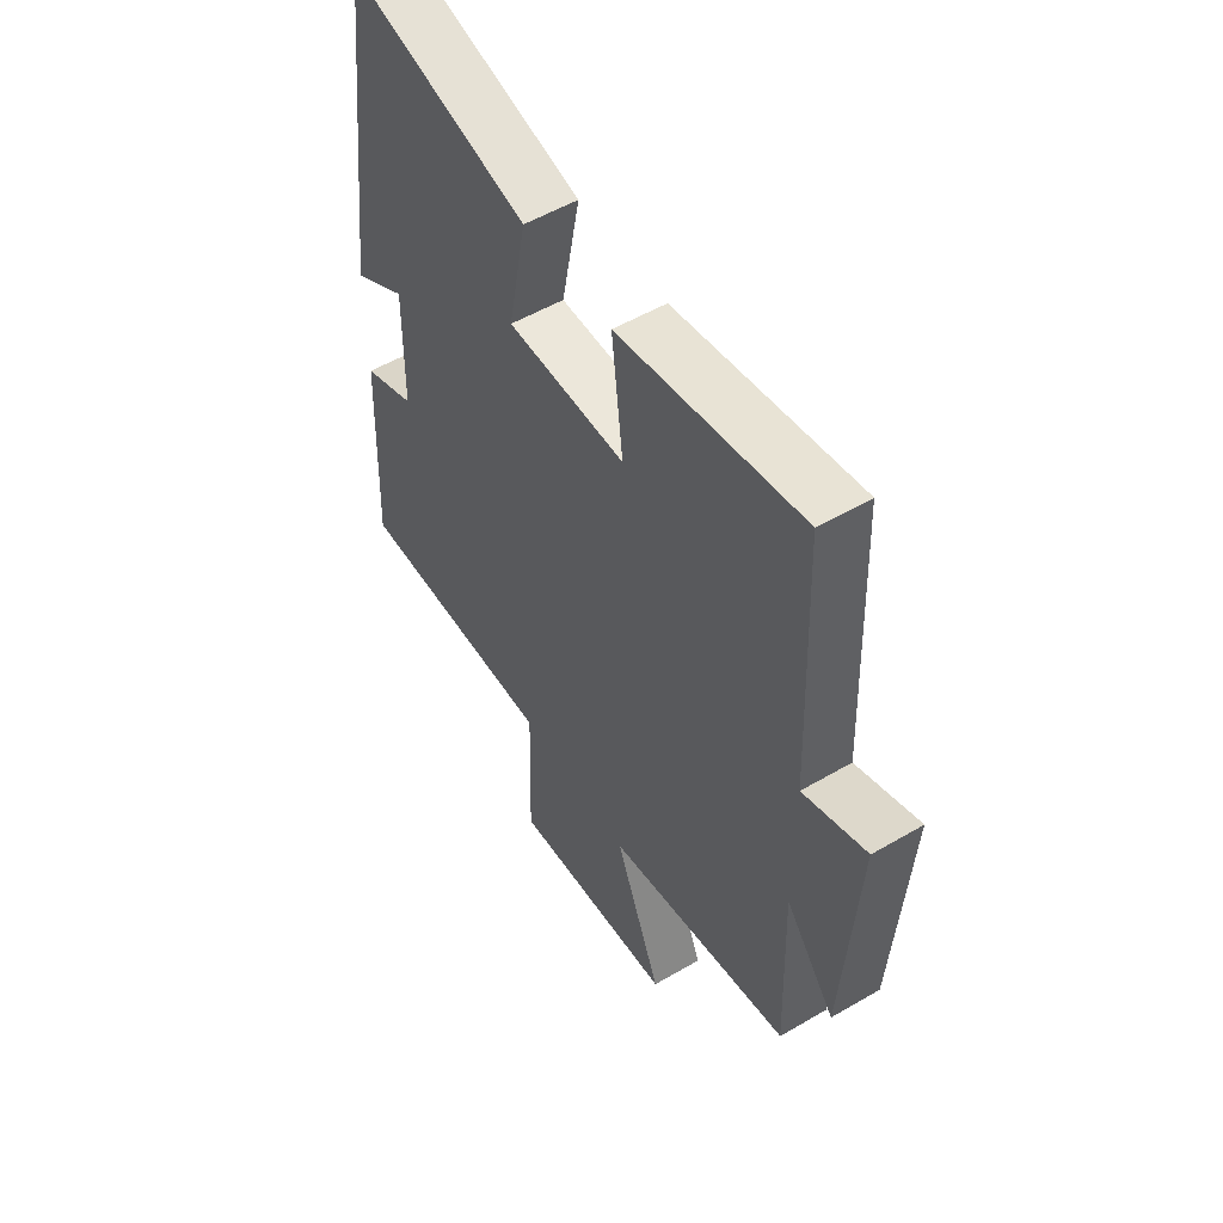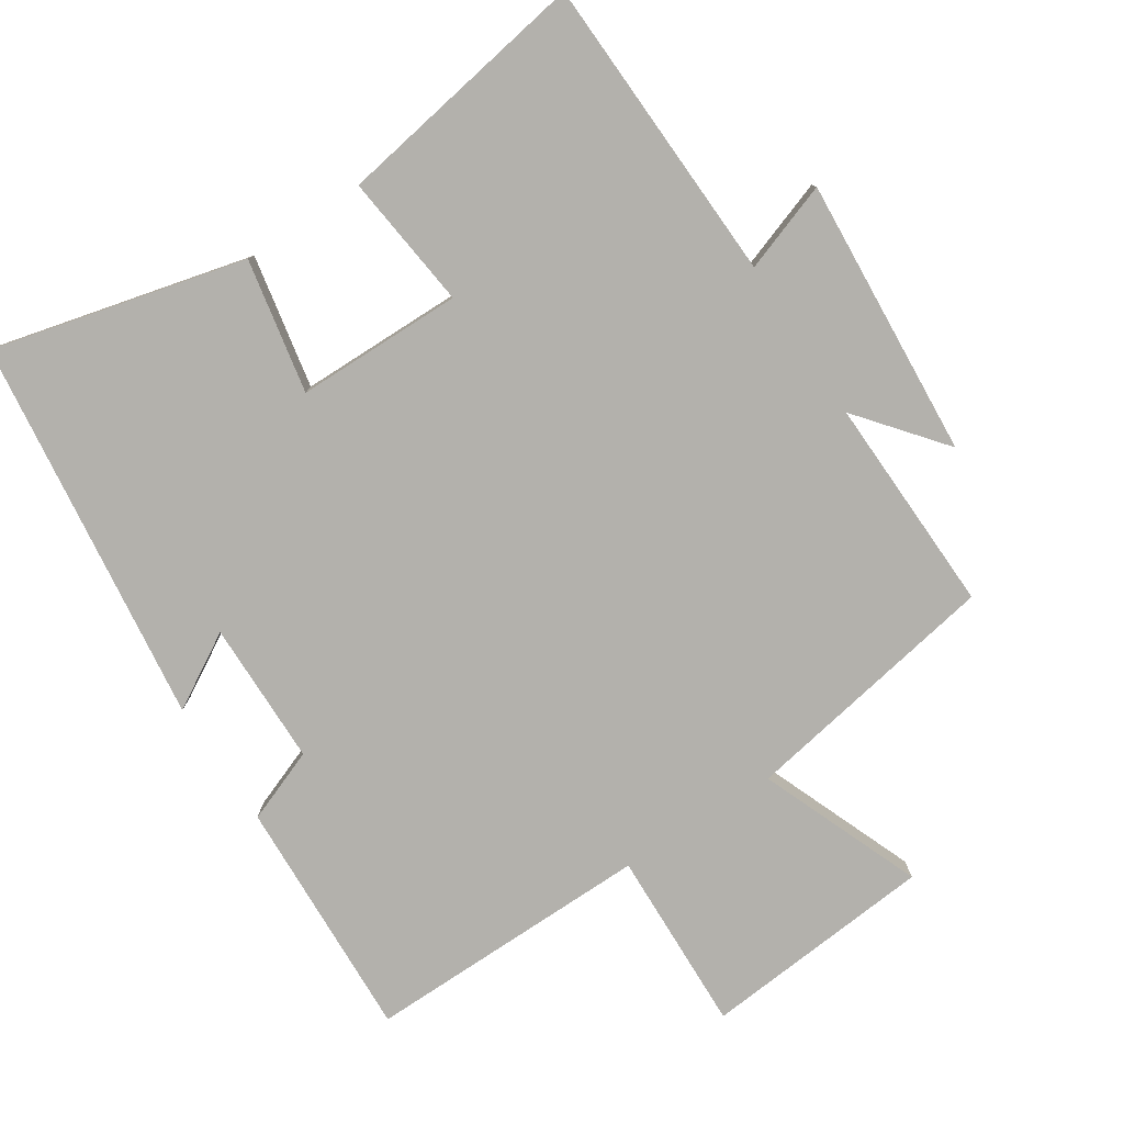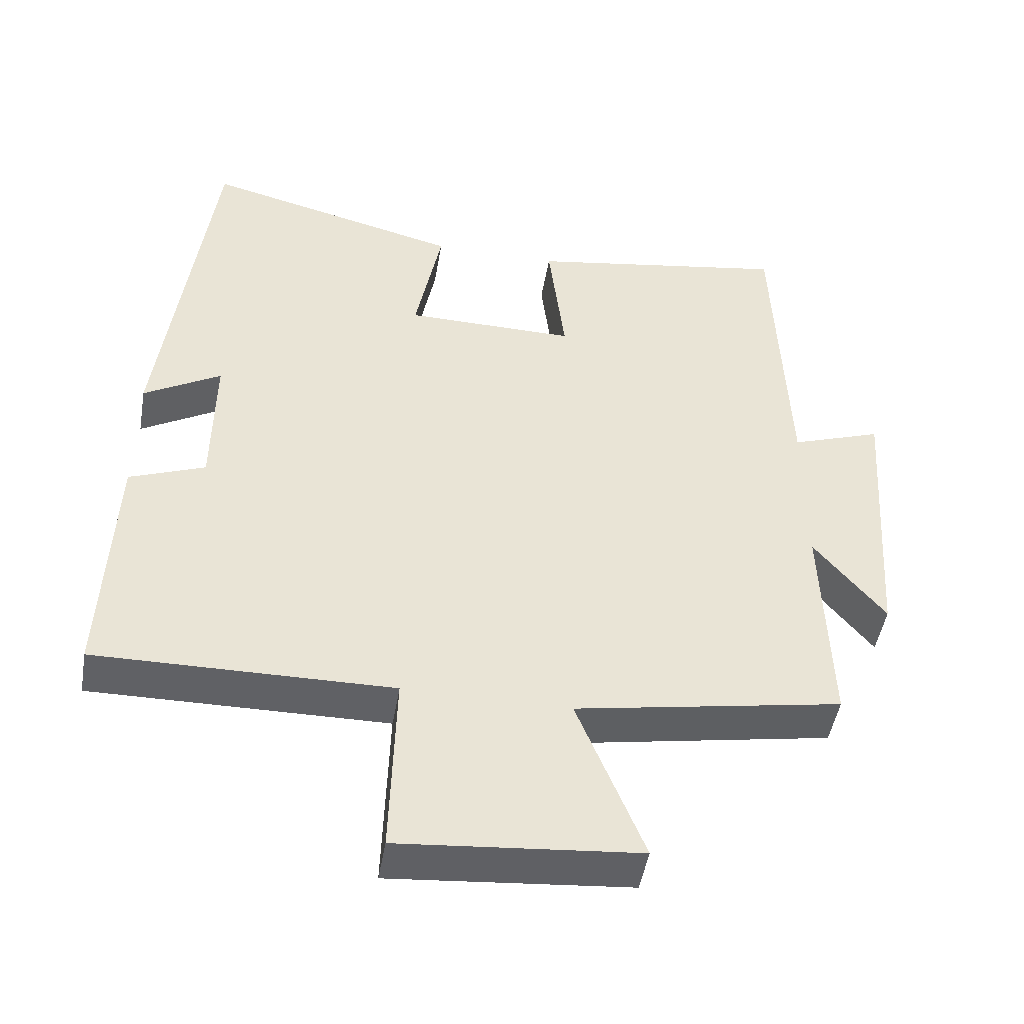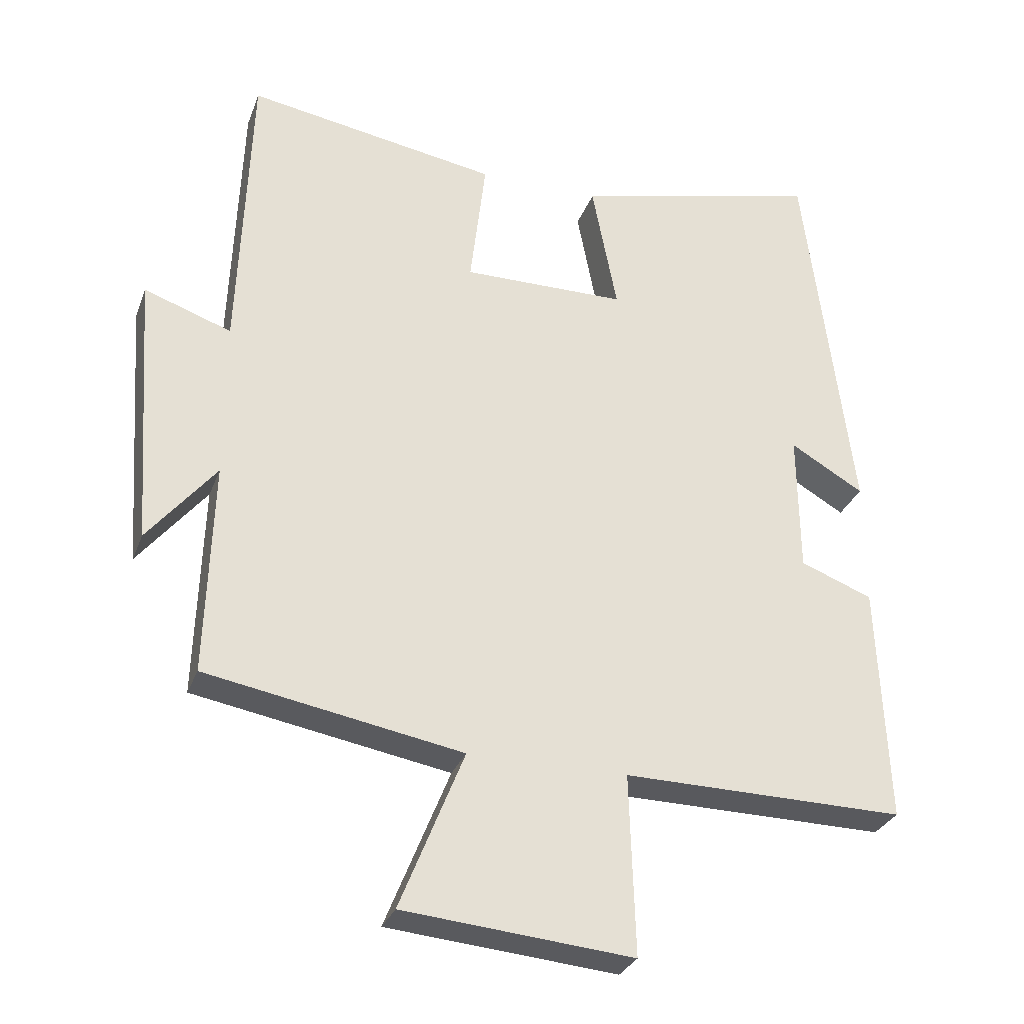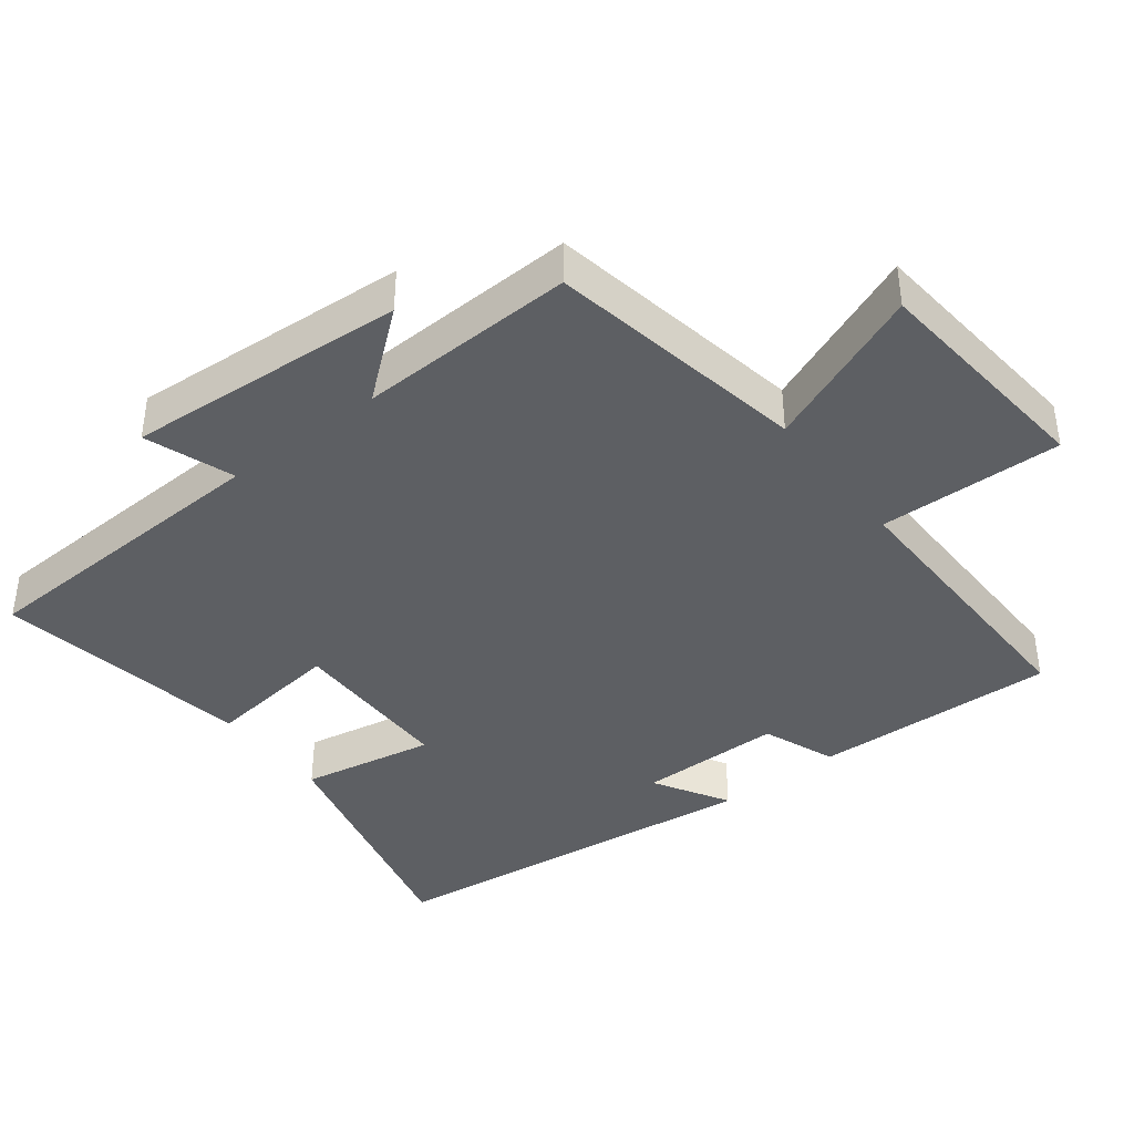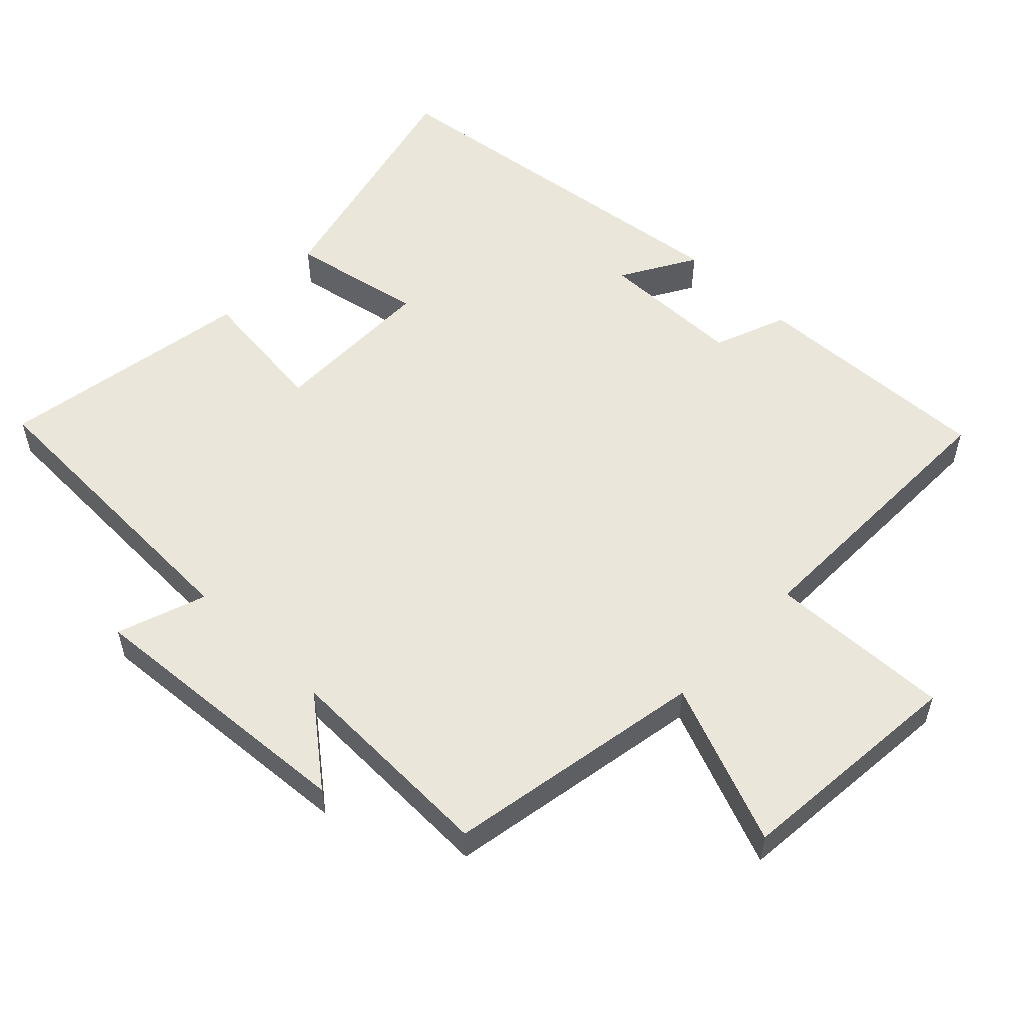
<metadata>
{"format":"obj","ext":"obj","renderer":"f3d","projection":"perspective","resolution":1024,"background":"white","views":[{"elev":53.5,"azim":58.0,"up":"+Z"},{"elev":-79.0,"azim":33.1,"up":"+Y"},{"elev":-47.6,"azim":-9.7,"up":"+Z"},{"elev":-30.0,"azim":161.7,"up":"+Z"},{"elev":-40.3,"azim":127.8,"up":"+Y"},{"elev":54.8,"azim":133.9,"up":"+Y"}]}
</metadata>
<code>
v -0.514 0.07 -0.505
v -0.5 0.07 -0.154
v -0.394 0.07 -0.113
v -0.392 0.07 0.095
v -0.5 0.07 0.032
v -0.431 0.07 0.59
v -0.067 0.07 0.5
v -0.104 0.07 0.307
v 0.136 0.07 0.305
v 0.113 0.07 0.5
v 0.483 0.07 0.562
v 0.5 0.07 0.117
v 0.628 0.07 0.162
v 0.6 0.07 -0.242
v 0.5 0.07 -0.119
v 0.51 0.07 -0.433
v 0.134 0.07 -0.5
v 0.228 0.07 -0.734
v -0.108 0.07 -0.764
v -0.1 0.07 -0.5
v -0.514 0 -0.505
v -0.5 0 -0.154
v -0.394 0 -0.113
v -0.392 0 0.095
v -0.5 0 0.032
v -0.431 0 0.59
v -0.067 0 0.5
v -0.104 0 0.307
v 0.136 0 0.305
v 0.113 0 0.5
v 0.483 0 0.562
v 0.5 0 0.117
v 0.628 0 0.162
v 0.6 0 -0.242
v 0.5 0 -0.119
v 0.51 0 -0.433
v 0.134 0 -0.5
v 0.228 0 -0.734
v -0.108 0 -0.764
v -0.1 0 -0.5
f 17 18 19 20
f 15 16 17 20
f 1 2 3
f 20 1 3
f 15 20 3
f 12 13 14 15
f 11 12 15
f 10 11 15
f 9 10 15
f 15 3 4
f 9 15 4
f 8 9 4
f 6 7 8
f 5 6 8
f 4 5 8
f 40 39 38 37
f 40 37 36 35
f 23 22 21
f 23 21 40
f 23 40 35
f 35 34 33 32
f 35 32 31
f 35 31 30
f 35 30 29
f 24 23 35
f 24 35 29
f 24 29 28
f 28 27 26
f 28 26 25
f 28 25 24
f 1 21 22 2
f 2 22 23 3
f 3 23 24 4
f 4 24 25 5
f 5 25 26 6
f 6 26 27 7
f 7 27 28 8
f 8 28 29 9
f 9 29 30 10
f 10 30 31 11
f 11 31 32 12
f 12 32 33 13
f 13 33 34 14
f 14 34 35 15
f 15 35 36 16
f 16 36 37 17
f 17 37 38 18
f 18 38 39 19
f 19 39 40 20
f 20 40 21 1

</code>
